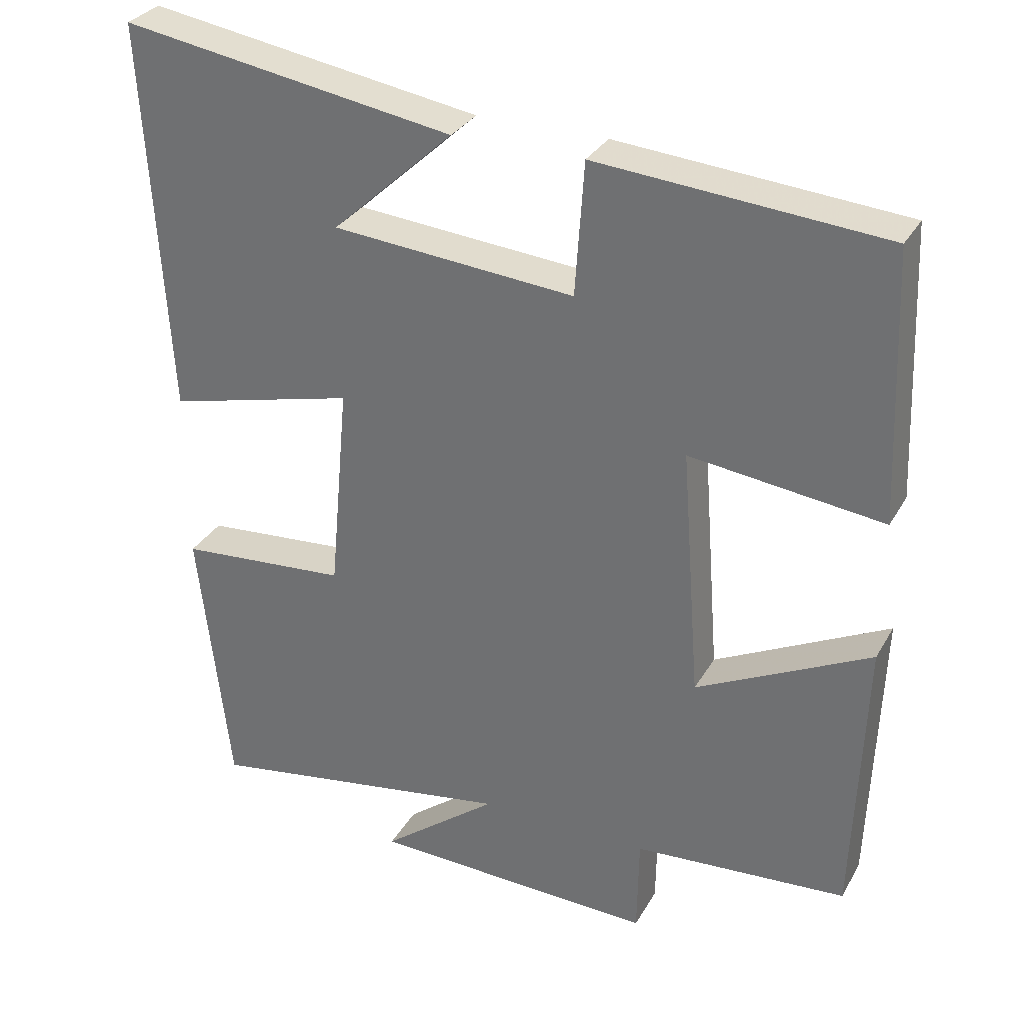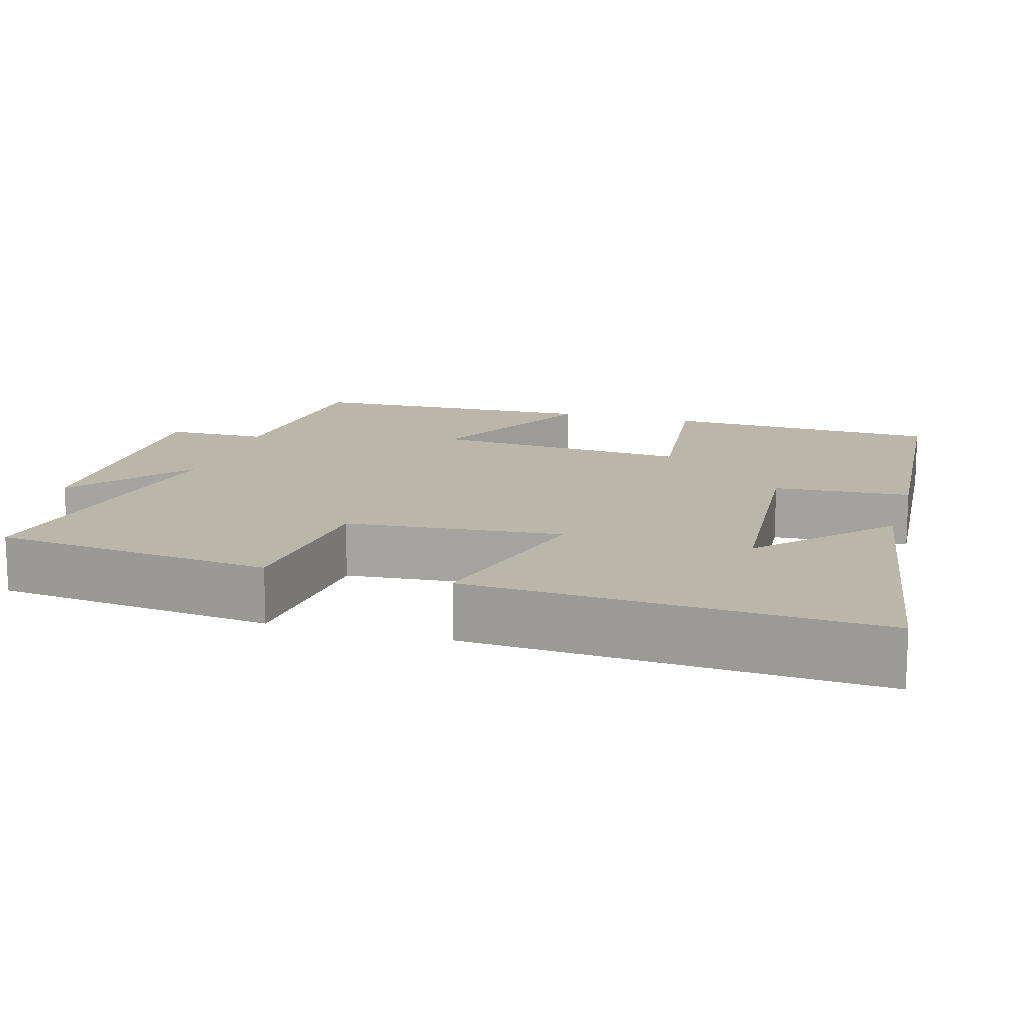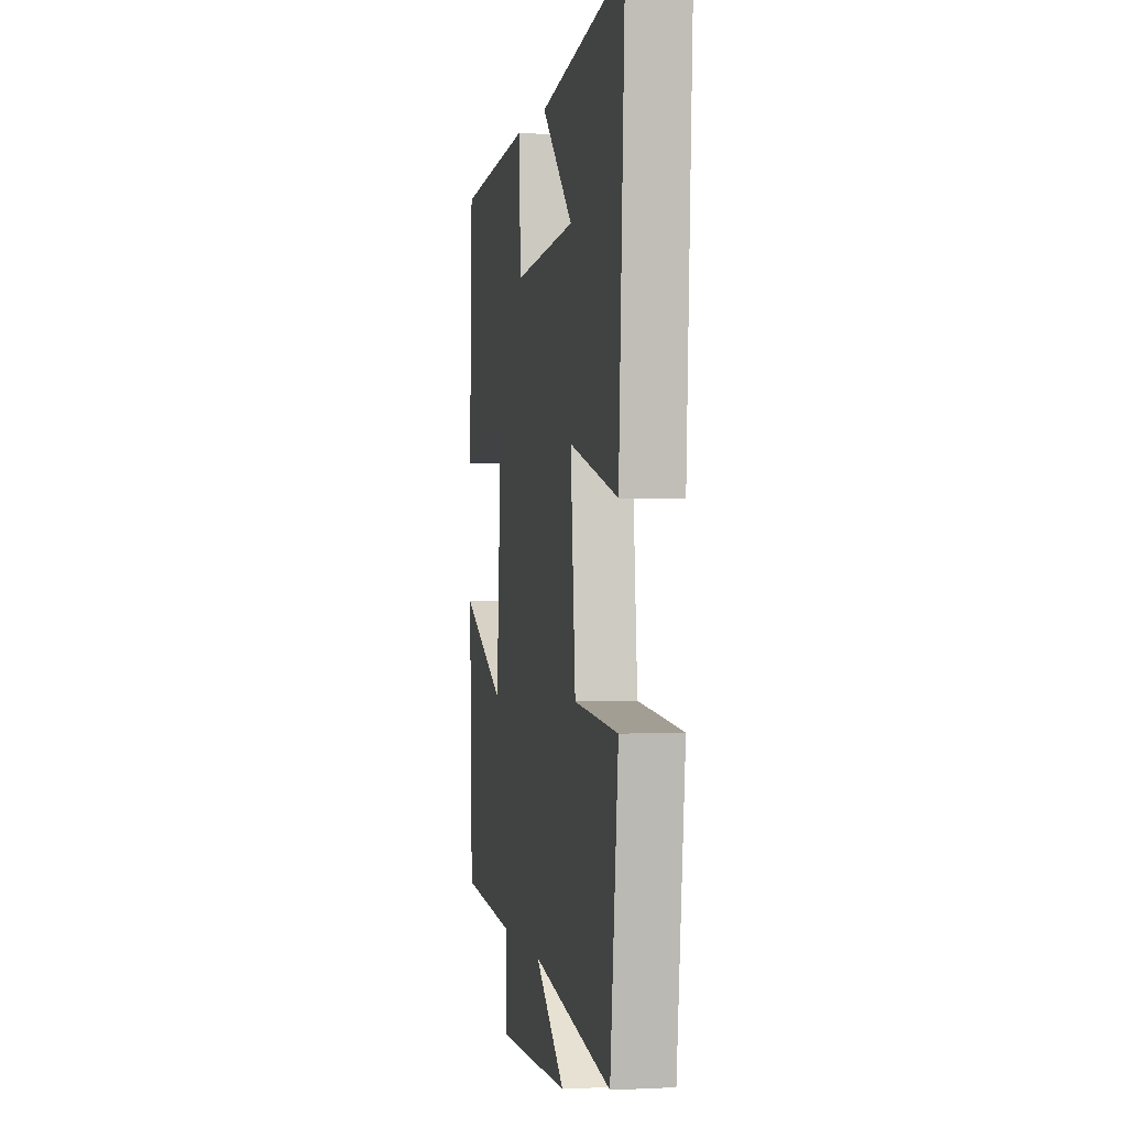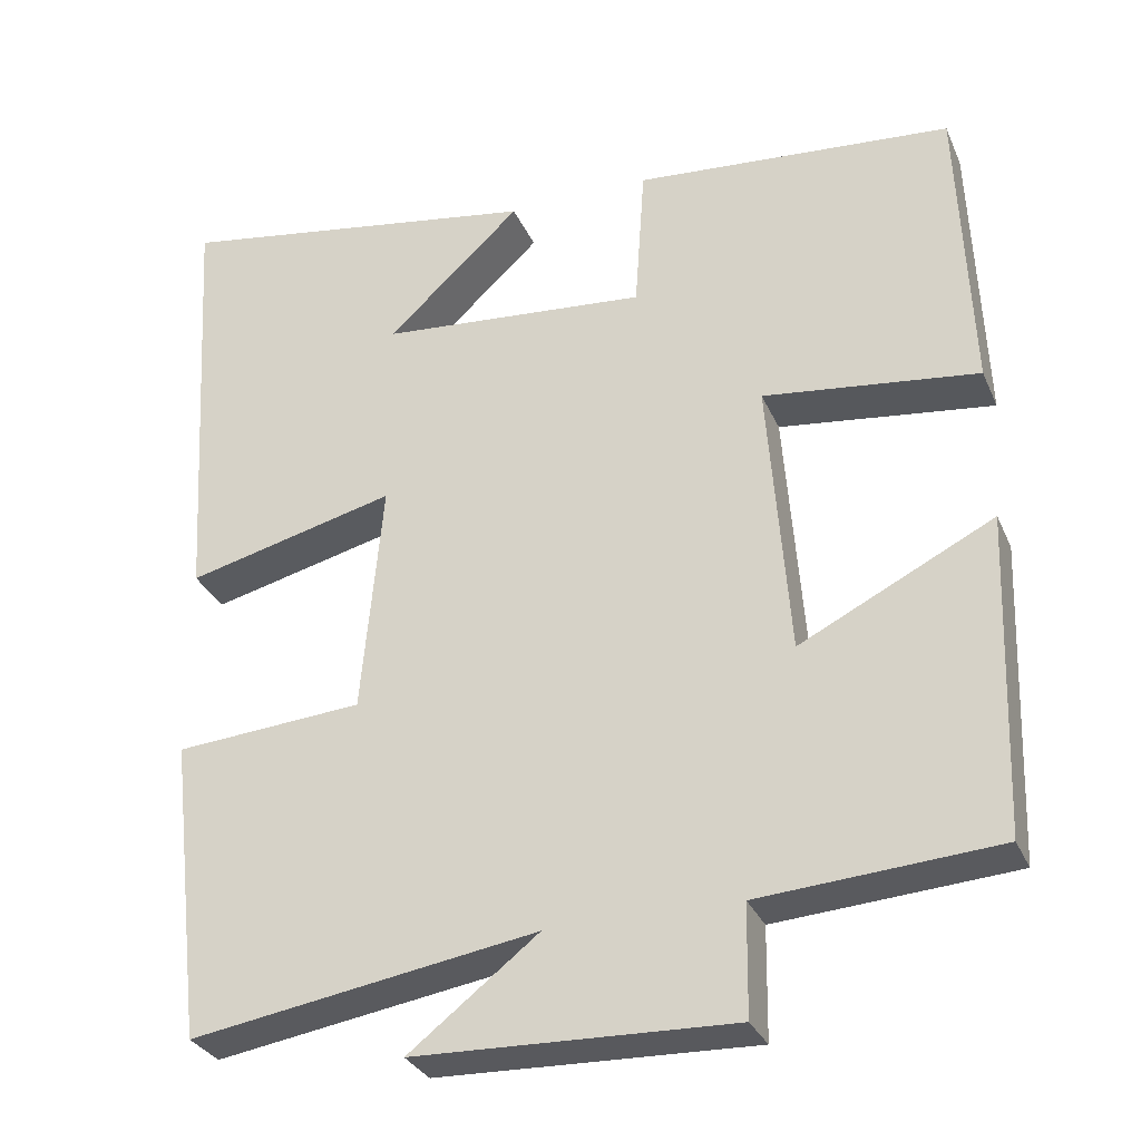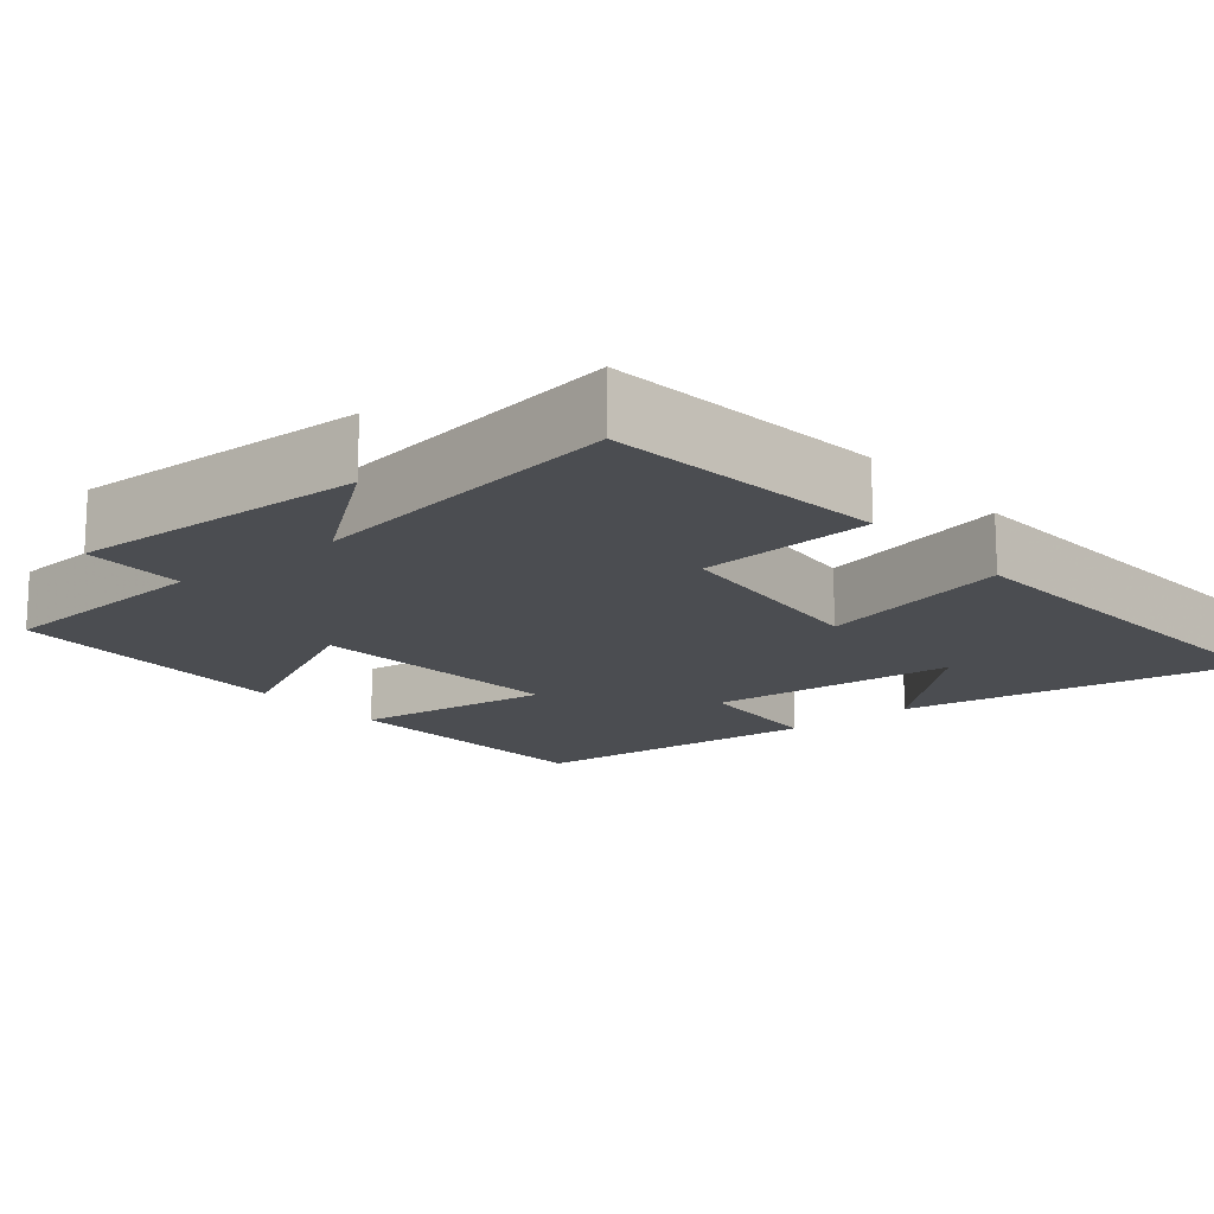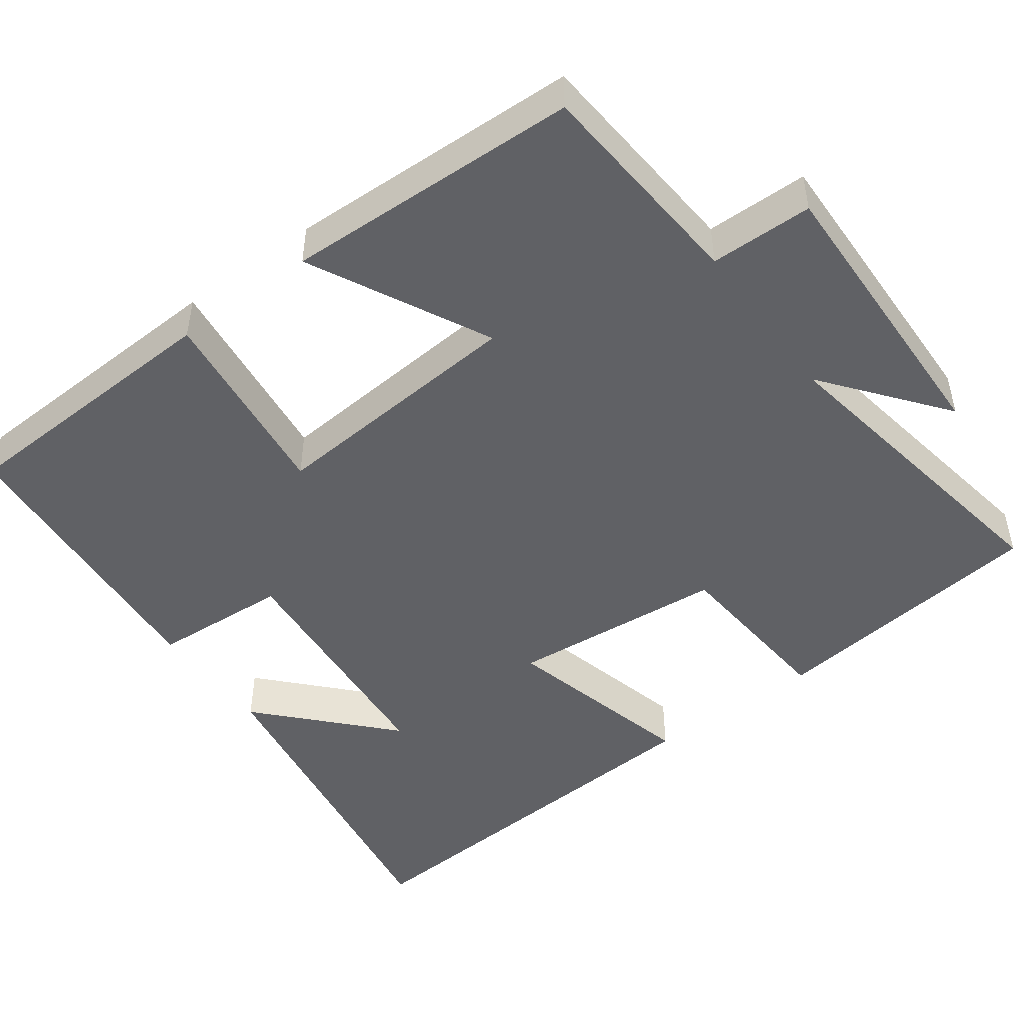
<metadata>
{"format":"obj","ext":"obj","renderer":"f3d","projection":"perspective","resolution":1024,"background":"white","views":[{"elev":31.2,"azim":25.2,"up":"+Z"},{"elev":14.0,"azim":-73.5,"up":"+Y"},{"elev":0.6,"azim":-100.7,"up":"+Z"},{"elev":-30.7,"azim":20.7,"up":"+Z"},{"elev":-15.6,"azim":-140.5,"up":"+Y"},{"elev":-48.1,"azim":126.5,"up":"+Y"}]}
</metadata>
<code>
v 0.486 0.07 -0.479
v 0.196 0.07 -0.5
v 0.194 0.07 -0.635
v -0.194 0.07 -0.623
v -0.036 0.07 -0.5
v -0.458 0.07 -0.568
v -0.5 0.07 -0.198
v -0.27 0.07 -0.18
v -0.244 0.07 0.104
v -0.5 0.07 0.04
v -0.531 0.07 0.573
v -0.08 0.07 0.5
v -0.244 0.07 0.348
v 0.084 0.07 0.32
v 0.096 0.07 0.5
v 0.485 0.07 0.468
v 0.5 0.07 0.103
v 0.238 0.07 0.135
v 0.264 0.07 -0.207
v 0.5 0.07 -0.089
v 0.486 0 -0.479
v 0.196 0 -0.5
v 0.194 0 -0.635
v -0.194 0 -0.623
v -0.036 0 -0.5
v -0.458 0 -0.568
v -0.5 0 -0.198
v -0.27 0 -0.18
v -0.244 0 0.104
v -0.5 0 0.04
v -0.531 0 0.573
v -0.08 0 0.5
v -0.244 0 0.348
v 0.084 0 0.32
v 0.096 0 0.5
v 0.485 0 0.468
v 0.5 0 0.103
v 0.238 0 0.135
v 0.264 0 -0.207
v 0.5 0 -0.089
f 19 20 1 2
f 18 19 2
f 15 16 17 18
f 14 15 18 2
f 13 14 2 3
f 11 12 13
f 9 10 11 13
f 9 13 3
f 8 9 3
f 5 6 7 8
f 5 8 3
f 3 4 5
f 22 21 40 39
f 22 39 38
f 38 37 36 35
f 22 38 35 34
f 23 22 34 33
f 33 32 31
f 33 31 30 29
f 23 33 29
f 23 29 28
f 28 27 26 25
f 23 28 25
f 25 24 23
f 1 21 22 2
f 2 22 23 3
f 3 23 24 4
f 4 24 25 5
f 5 25 26 6
f 6 26 27 7
f 7 27 28 8
f 8 28 29 9
f 9 29 30 10
f 10 30 31 11
f 11 31 32 12
f 12 32 33 13
f 13 33 34 14
f 14 34 35 15
f 15 35 36 16
f 16 36 37 17
f 17 37 38 18
f 18 38 39 19
f 19 39 40 20
f 20 40 21 1

</code>
